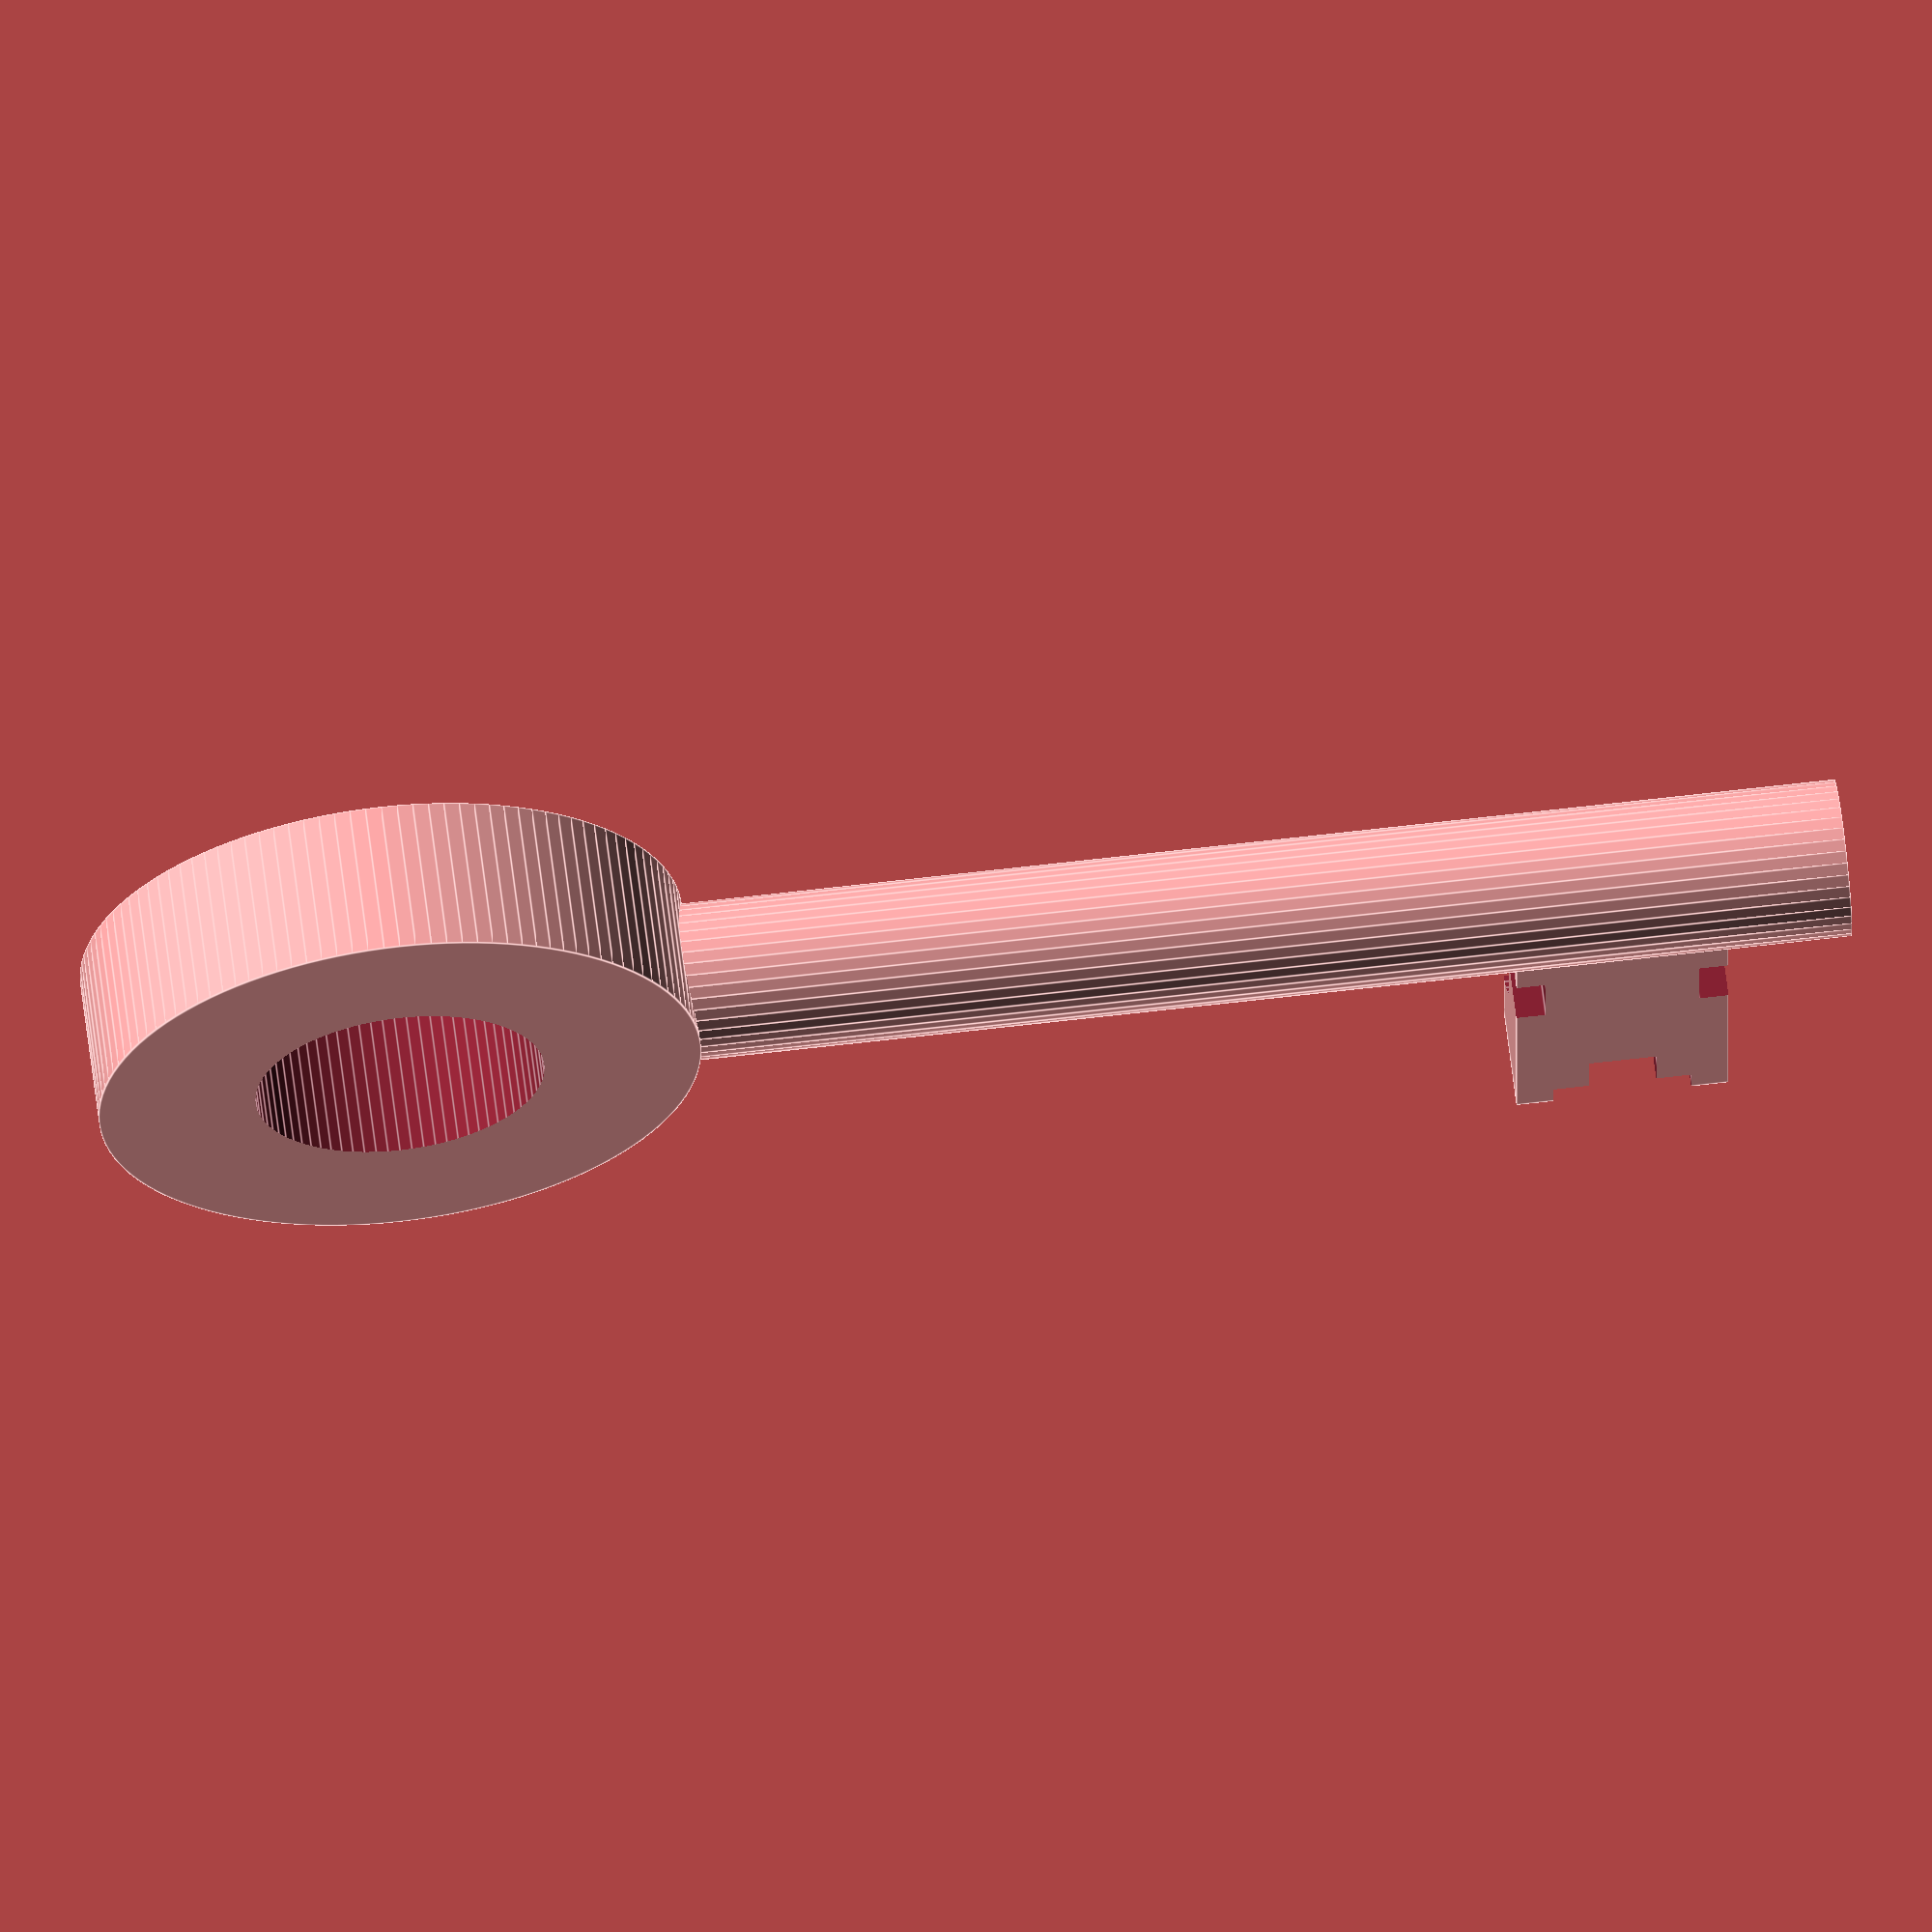
<openscad>

// Old-fashioned key

module key (th = 15, td = 8.8, tw = 4.3, tm = 5, dia = 6.5, l = 51)
{
    // th: teeth-height
    // td: teeth-depth
    // tw: teeth-width
    // tm: teeth-mount (on round part)
    grip_r = th * 5 / 6;
    rotate ([-90, 0, 0])
        cylinder (h = l, r = dia / 2, $fa = 3, $fs = 0.5);
    tcr = 3;
    // teeth
    difference () {
        translate ([0, tm, -tw / 2])
            cube ([th, td, tw]);
        translate ([th - 1.05, tm + (td - 5.7) / 2, -2 * tw])
            cube ([5.7, 5.7, 4 * tw]);
        translate ([th - 3.05, tm + (td - 2.8) / 2, -2 * tw])
            cube ([2.8, 2.8, 4 * tw]);
        translate ([4.4, tm - 2.7 + 1.22, -2 * tw])
            cube ([2.7, 2.7, 4 * tw]);
        translate ([4.4, tm + td  - 1.22, -2 * tw])
            cube ([2.7, 2.7, 4 * tw]);
        translate ([0, tm - 1 / 2, tw / 2 - 0.5])
            cube ([td + 1, td + 1, tw]);
        translate ([th - 6.1, 0, tcr - tw / 2 + 2.4])
            rotate ([-90, 0, 0])
                cylinder (r = tcr, h = 2 * td, $fa = 3, $fs = 0.5);
    }
    translate ([0, grip_r - dia / 2 + l, 0]) difference () {
        cylinder ( h = dia,     r = grip_r
                 , center = true, $fa = 3, $fs = 0.5
                 );
        cylinder ( h = dia * 3, r = grip_r - dia
                 , center = true, $fa = 3, $fs = 0.5
                 );
    }

}

key ();

</openscad>
<views>
elev=297.0 azim=90.0 roll=173.1 proj=o view=edges
</views>
